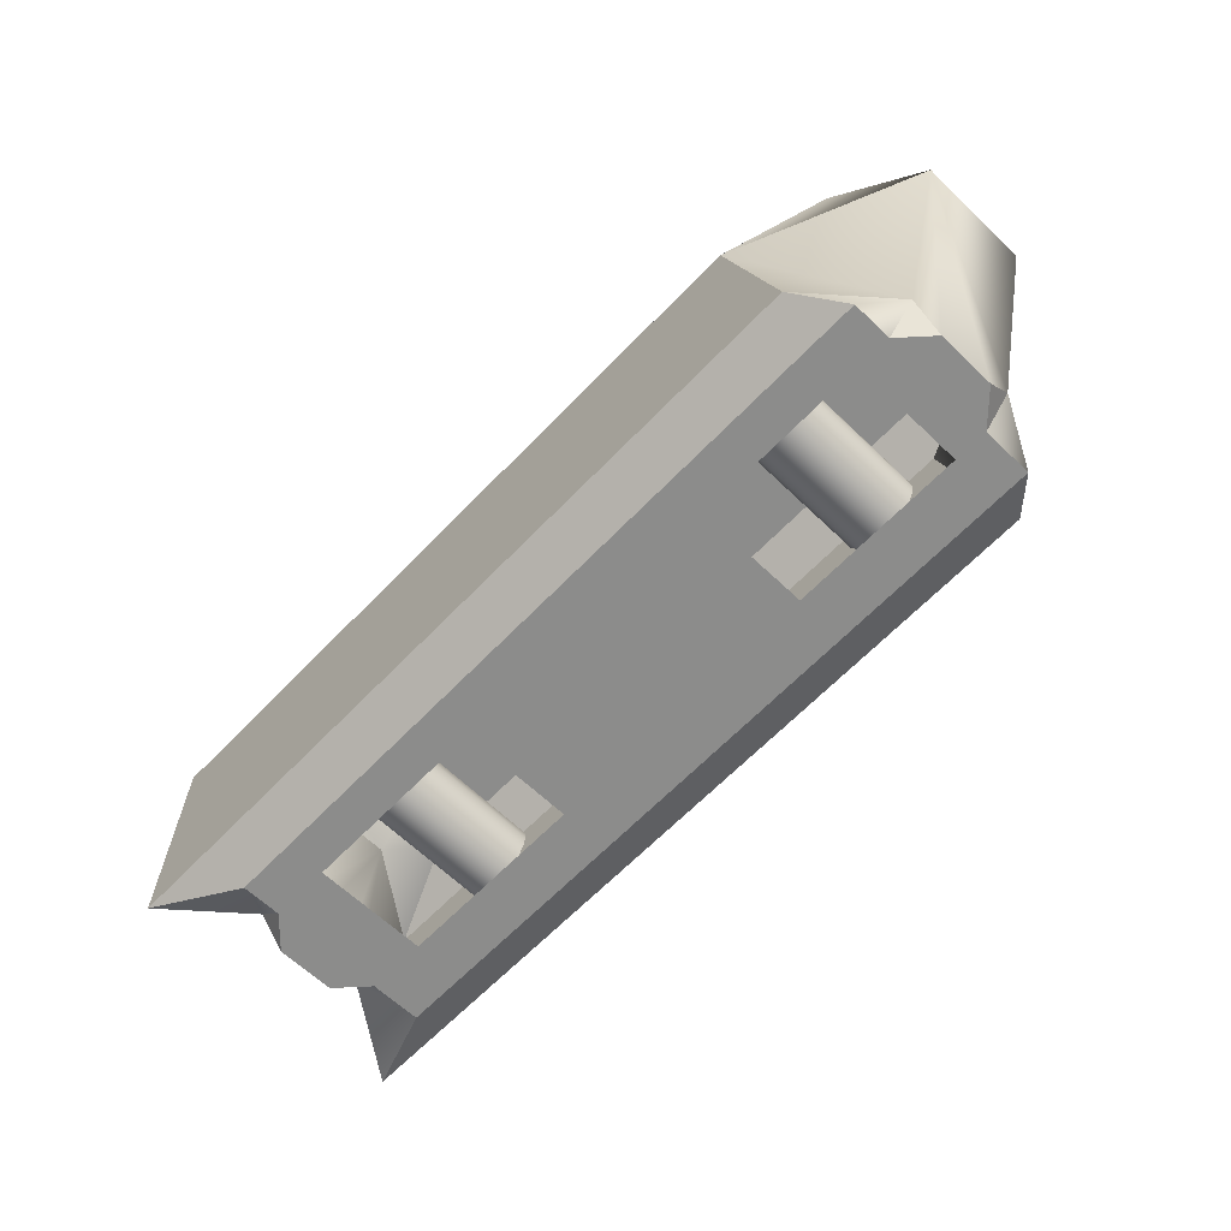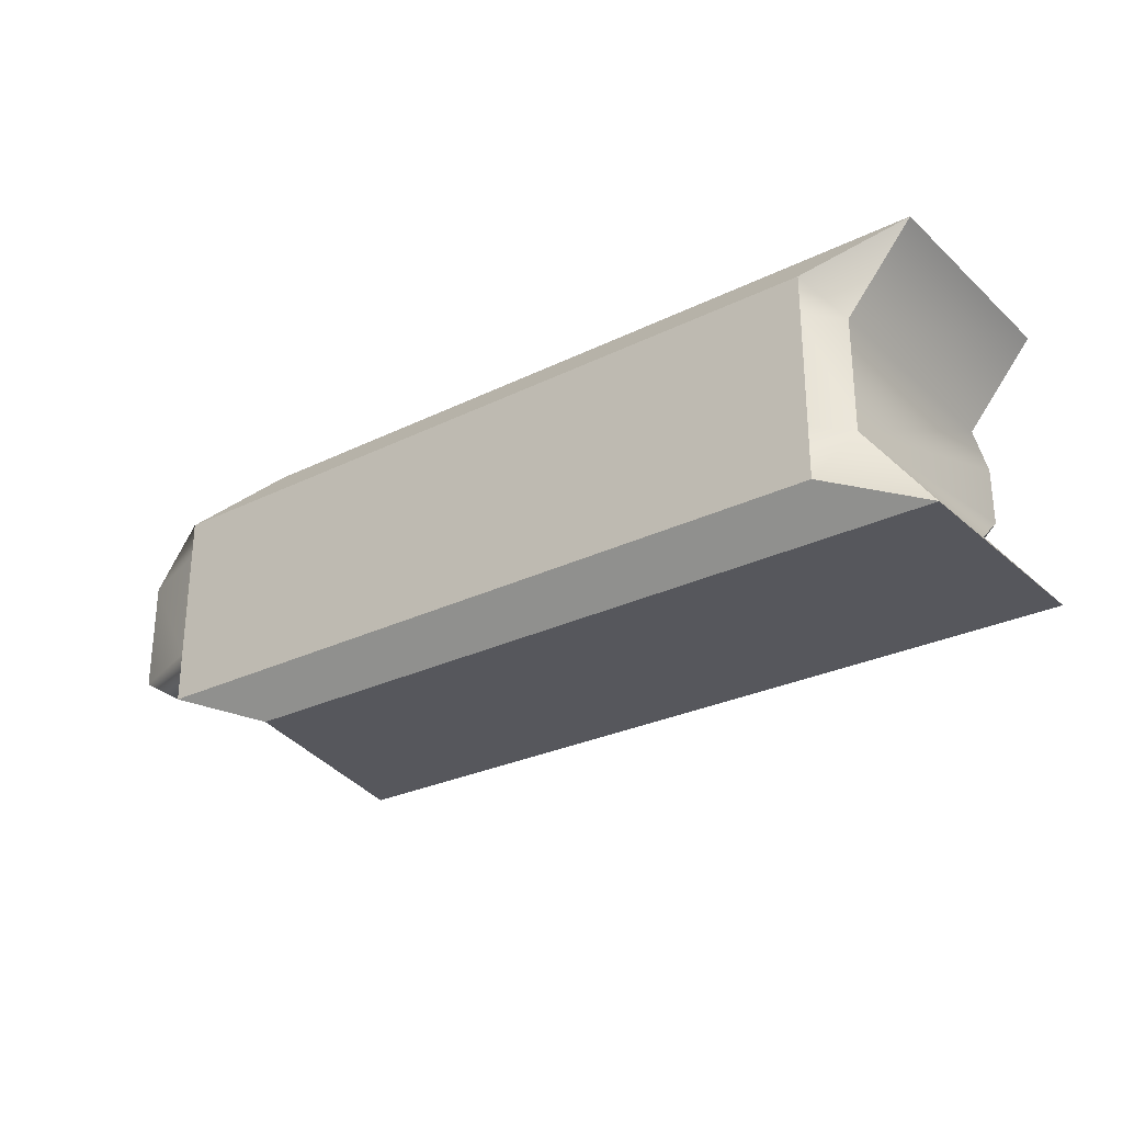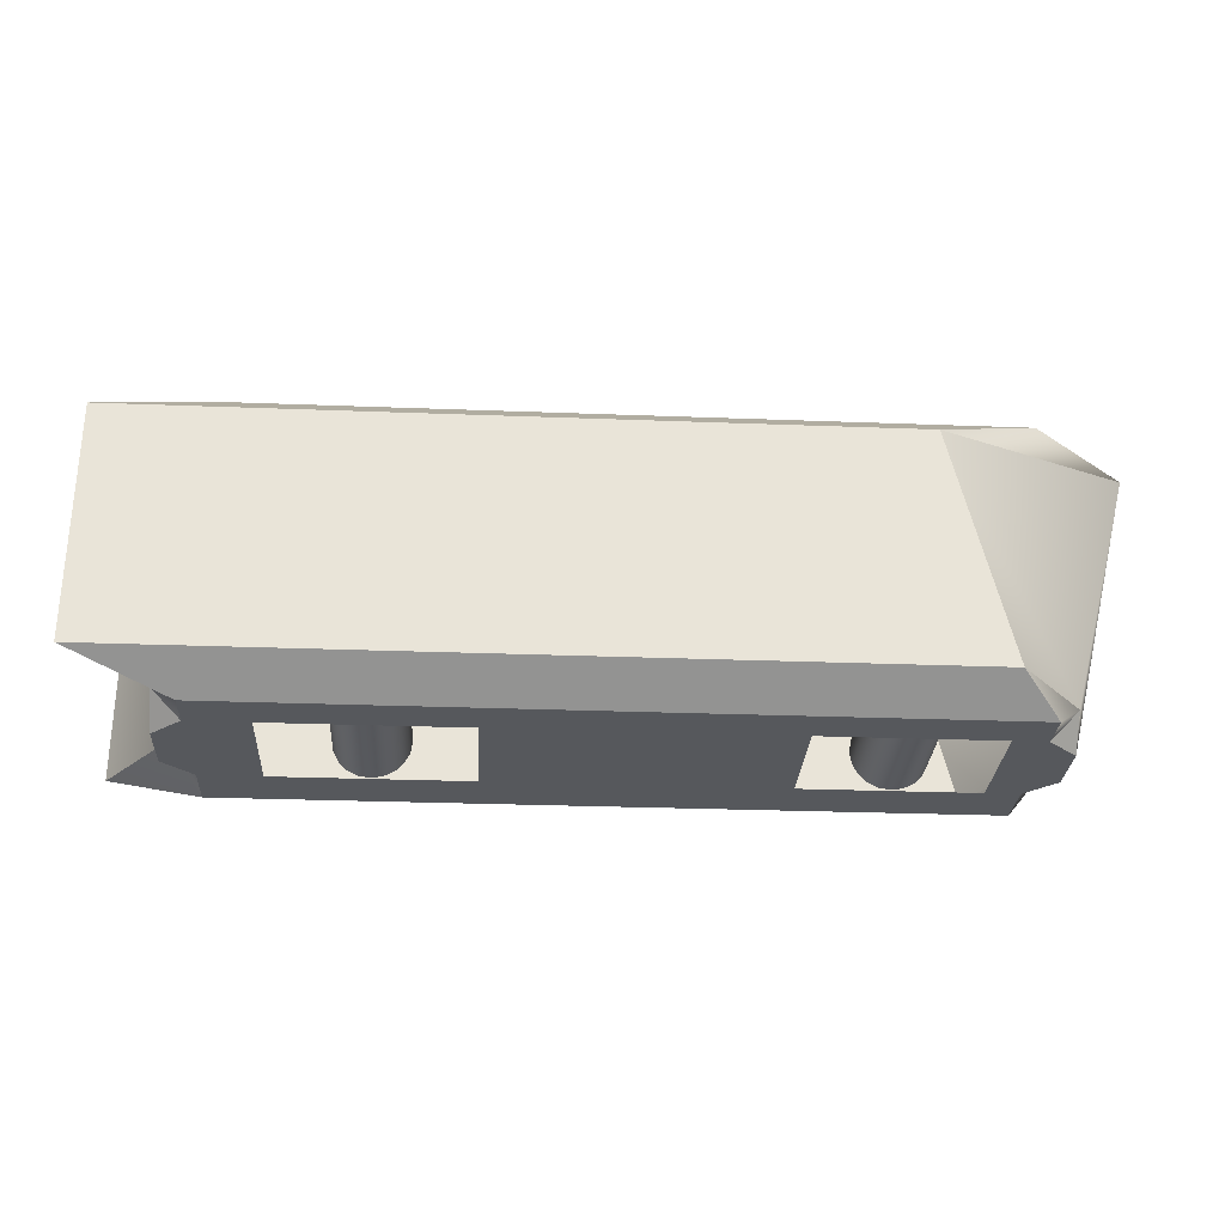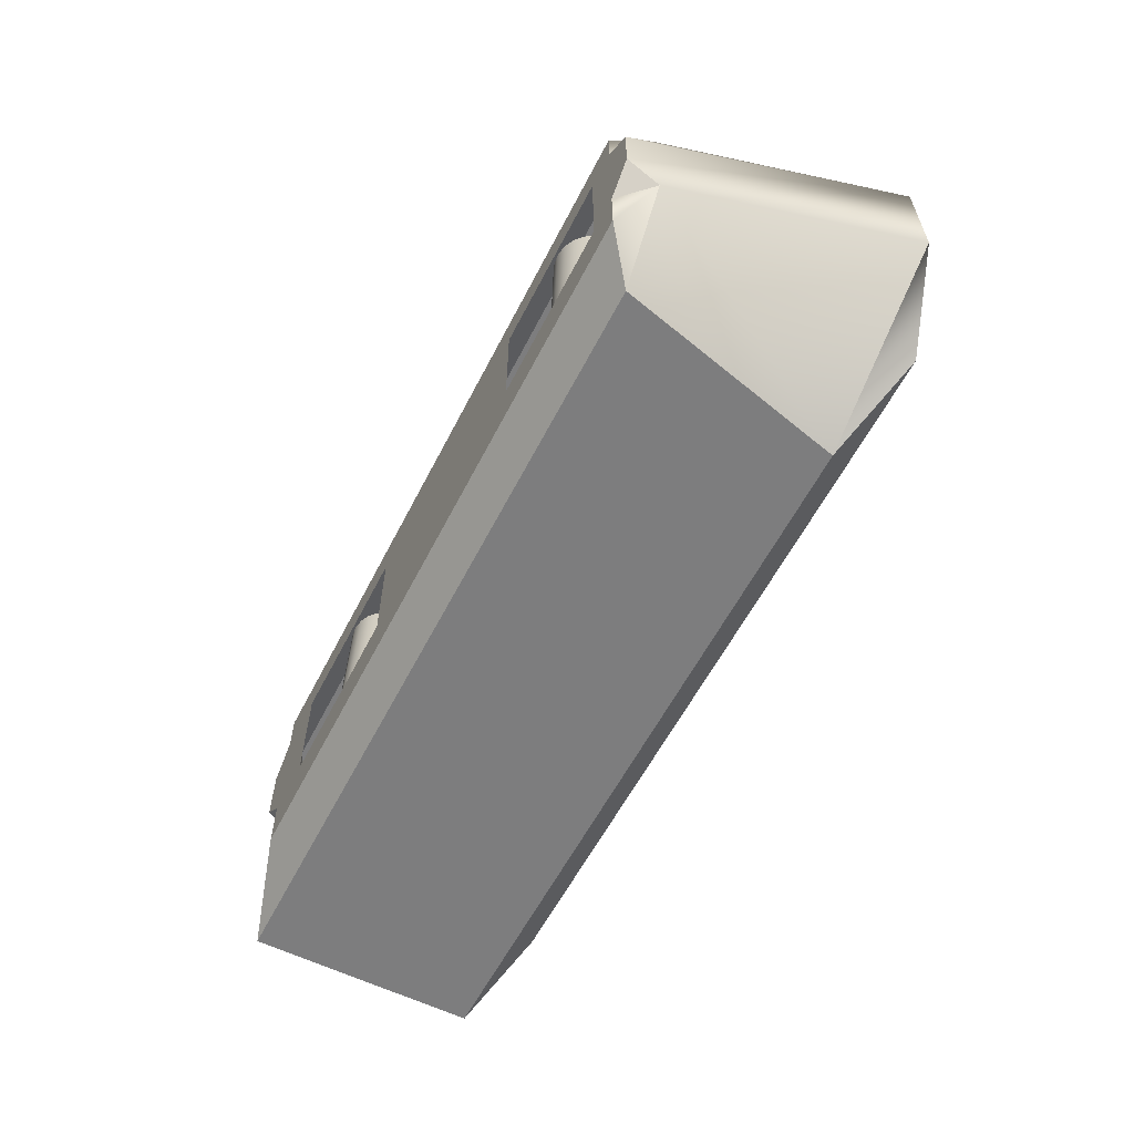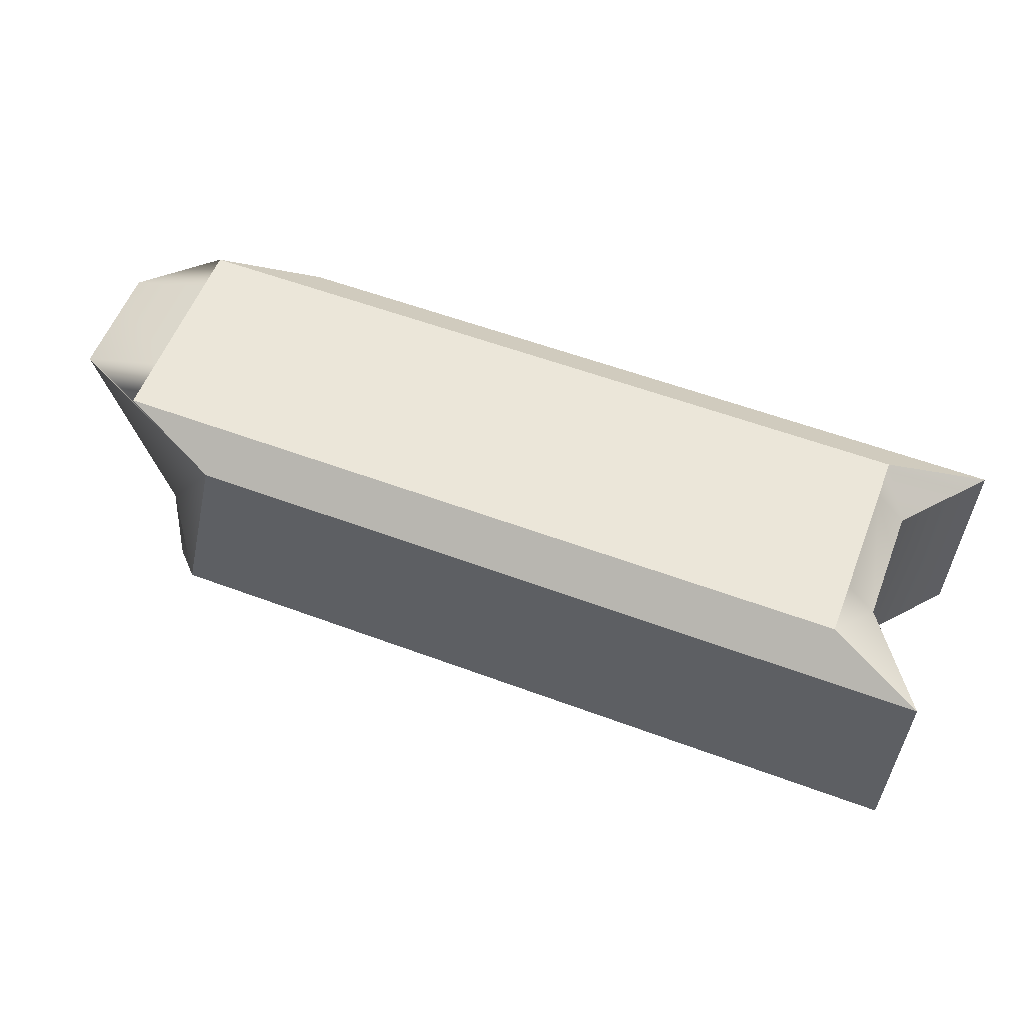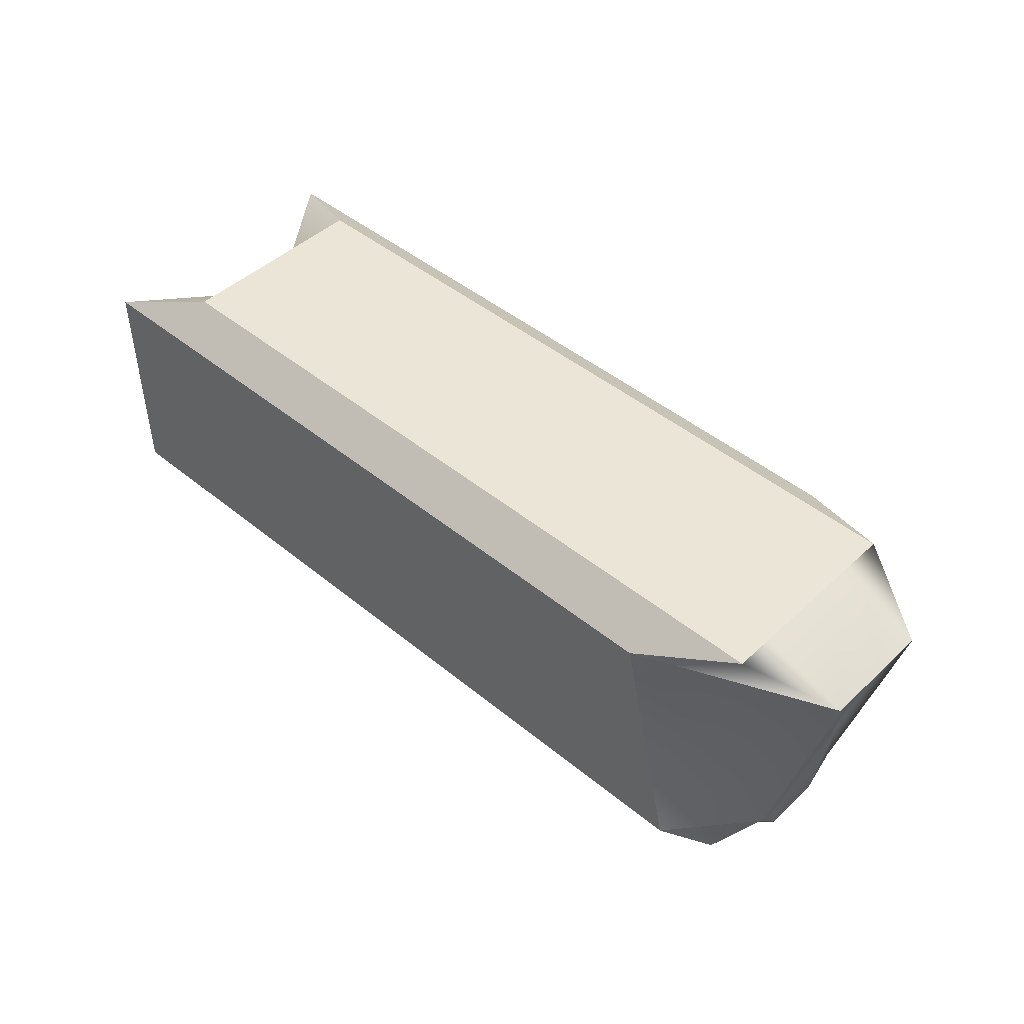
<metadata>
{"format":"obj","ext":"obj","renderer":"f3d","projection":"perspective","resolution":1024,"background":"white","views":[{"elev":-64.1,"azim":46.2,"up":"+Y"},{"elev":-27.6,"azim":-143.0,"up":"+Z"},{"elev":-28.2,"azim":-3.3,"up":"+Y"},{"elev":-59.1,"azim":62.9,"up":"+Z"},{"elev":57.4,"azim":-158.9,"up":"+Y"},{"elev":45.9,"azim":43.2,"up":"+Y"}]}
</metadata>
<code>
v -3.437 3.895 0.6848
v -1.329 3.895 0.6848
v -1.329 0.6256 0.6848
v -3.437 0.6256 0.6848
v -3.437 3.895 -0.5618
v -1.329 3.895 -0.5618
v -1.329 0.6256 -0.5618
v -3.437 0.6256 -0.5618
v 1.819 3.895 0.6848
v 1.819 3.895 -0.5618
v 1.819 0.6256 -0.5618
v 1.819 0.6256 0.6848
v 3.731 3.895 0.6848
v 3.731 3.895 -0.5618
v 3.731 0.6256 -0.5618
v 3.731 0.6256 0.6848
v -5.16 3.552 1.555
v -4.097 3.895 1.12
v -4.173 3.552 1.555
v -3.437 3.895 1.12
v -4.097 3.895 -1.12
v -5.16 3.552 -1.555
v -4.173 3.552 -1.555
v -3.437 3.895 -1.12
v -4.423 3.552 0.6848
v -4.097 3.895 0.6848
v 3.084 3.552 1.555
v 4.163 3.895 1.12
v 5.098 3.552 0.6848
v 4.163 3.895 0.6848
v -1.329 3.552 1.555
v -1.329 3.895 1.12
v -1.329 3.552 -1.555
v -1.329 3.895 -1.12
v 1.819 3.552 1.555
v 1.819 3.895 1.12
v 1.819 3.895 -1.12
v 1.819 3.552 -1.555
v -4.423 3.552 -0.5618
v -4.097 3.895 -0.5618
v 5.098 3.552 -0.5618
v 4.163 3.895 -0.5618
v 4.163 3.895 -1.12
v 3.084 3.552 -1.555
v 2.994 3.552 1.555
v 3.731 3.895 1.12
v 3.731 3.895 -1.12
v 2.994 3.552 -1.555
v -4.097 0.6256 1.12
v -5.16 0.9689 1.555
v -3.437 0.6256 1.12
v -4.173 0.9689 1.555
v -4.097 0.6256 -1.12
v -5.16 0.9689 -1.555
v -3.437 0.6256 -1.12
v -4.173 0.9689 -1.555
v -4.423 0.9689 -0.5618
v -4.097 0.6256 -0.5618
v -4.423 0.6256 -0.2542
v 4.097 0.6256 -1.12
v 3.687 0.9689 -1.555
v 4.423 0.9689 -0.5618
v 4.423 0.6256 -0.2542
v 4.097 0.6256 -0.5618
v -1.329 0.6256 1.12
v -1.329 0.9689 1.555
v -1.329 0.6256 -1.12
v -1.329 0.9689 -1.555
v 1.819 0.6256 1.12
v 1.819 0.9689 1.555
v 1.819 0.6256 -1.12
v 1.819 0.9689 -1.555
v -4.423 0.9689 0.6848
v -4.423 0.6256 0.3772
v -4.097 0.6256 0.6848
v 4.097 0.6256 1.12
v 3.687 0.9689 1.555
v 4.423 0.9689 0.6848
v 4.097 0.6256 0.6848
v 4.423 0.6256 0.3772
v 3.731 0.6256 1.12
v 2.994 0.9689 1.555
v 3.731 0.6256 -1.12
v 2.994 0.9689 -1.555
f 6 5 2
f 2 5 1
f 10 6 9
f 9 6 2
f 3 7 12
f 12 7 11
f 14 10 13
f 13 10 9
f 16 15 79
f 79 15 80
f 15 64 80
f 64 63 80
f 17 18 25
f 25 18 26
f 17 19 18
f 18 19 20
f 19 31 20
f 20 31 32
f 22 39 21
f 21 39 40
f 22 21 23
f 23 21 24
f 23 24 33
f 33 24 34
f 25 26 39
f 39 26 40
f 28 46 27
f 27 46 45
f 27 29 28
f 28 29 30
f 30 29 42
f 42 29 41
f 32 31 36
f 36 31 35
f 33 34 38
f 38 34 37
f 35 45 36
f 36 45 46
f 38 37 48
f 48 37 47
f 42 41 43
f 43 41 44
f 43 44 47
f 47 44 48
f 40 5 21
f 21 5 24
f 24 5 34
f 34 5 6
f 34 6 37
f 37 6 10
f 18 20 26
f 26 20 1
f 2 1 32
f 32 1 20
f 9 2 36
f 36 2 32
f 26 1 40
f 40 1 5
f 13 9 46
f 46 9 36
f 37 10 47
f 47 10 14
f 30 13 28
f 28 13 46
f 42 14 30
f 30 14 13
f 47 14 43
f 43 14 42
f 25 39 73
f 73 39 74
f 74 39 59
f 57 59 39
f 8 4 58
f 58 4 59
f 75 74 4
f 59 4 74
f 41 29 62
f 62 29 63
f 63 29 80
f 78 80 29
f 50 73 49
f 49 73 75
f 50 49 52
f 52 49 51
f 52 51 66
f 66 51 65
f 54 56 53
f 53 56 55
f 54 53 57
f 57 53 58
f 56 68 55
f 55 68 67
f 61 62 60
f 60 62 64
f 60 83 61
f 61 83 84
f 66 65 70
f 70 65 69
f 67 68 71
f 71 68 72
f 70 69 82
f 82 69 81
f 72 84 71
f 71 84 83
f 76 77 81
f 81 77 82
f 77 76 78
f 78 76 79
f 53 55 58
f 58 55 8
f 8 55 7
f 7 55 67
f 7 67 11
f 11 67 71
f 65 3 69
f 69 3 12
f 51 4 65
f 65 4 3
f 49 75 51
f 51 75 4
f 11 71 15
f 15 71 83
f 69 12 81
f 81 12 16
f 15 83 64
f 64 83 60
f 81 16 76
f 76 16 79
f 50 52 17
f 17 52 19
f 22 23 54
f 54 23 56
f 61 44 62
f 62 44 41
f 54 57 22
f 22 57 39
f 52 66 19
f 19 66 31
f 56 23 68
f 68 23 33
f 66 70 31
f 31 70 35
f 68 33 72
f 72 33 38
f 73 50 25
f 25 50 17
f 77 78 27
f 27 78 29
f 70 82 35
f 35 82 45
f 72 38 84
f 84 38 48
f 45 82 27
f 82 77 27
f 48 44 84
f 84 44 61
f 57 58 59
f 62 63 64
f 73 74 75
f 78 79 80
v 3.188 0.9739 0.9368
v 3.131 0.8618 0.9385
v 3.042 0.7728 0.9398
v 2.93 0.7157 0.9407
v 2.806 0.696 0.941
v 2.682 0.7157 0.9407
v 2.57 0.7728 0.9398
v 2.481 0.8618 0.9385
v 2.423 0.9739 0.9368
v 2.404 1.098 0.9349
v 2.423 1.222 0.933
v 2.481 1.335 0.9313
v 2.57 1.424 0.93
v 2.682 1.481 0.9291
v 2.806 1.5 0.9288
v 2.93 1.481 0.9291
v 3.042 1.424 0.93
v 3.131 1.335 0.9313
v 3.188 1.222 0.933
v 3.208 1.098 0.9349
v 3.188 0.9499 -0.6474
v 3.131 0.8378 -0.6457
v 3.042 0.7488 -0.6444
v 2.93 0.6917 -0.6435
v 2.806 0.672 -0.6432
v 2.682 0.6917 -0.6435
v 2.57 0.7488 -0.6444
v 2.481 0.8378 -0.6457
v 2.423 0.9499 -0.6474
v 2.404 1.074 -0.6493
v 2.423 1.198 -0.6512
v 2.481 1.311 -0.6529
v 2.57 1.399 -0.6542
v 2.682 1.457 -0.6551
v 2.806 1.476 -0.6554
v 2.93 1.457 -0.6551
v 3.042 1.399 -0.6542
v 3.131 1.311 -0.6529
v 3.188 1.198 -0.6512
v 3.208 1.074 -0.6493
v 2.806 1.098 0.9349
v 2.806 1.074 -0.6493
f 85 86 105
f 105 86 106
f 86 87 106
f 106 87 107
f 87 88 107
f 107 88 108
f 88 89 108
f 108 89 109
f 89 90 109
f 109 90 110
f 90 91 110
f 110 91 111
f 91 92 111
f 111 92 112
f 92 93 112
f 112 93 113
f 93 94 113
f 113 94 114
f 94 95 114
f 114 95 115
f 95 96 115
f 115 96 116
f 96 97 116
f 116 97 117
f 97 98 117
f 117 98 118
f 98 99 118
f 118 99 119
f 99 100 119
f 119 100 120
f 100 101 120
f 120 101 121
f 101 102 121
f 121 102 122
f 102 103 122
f 122 103 123
f 103 104 123
f 123 104 124
f 104 85 124
f 124 85 105
f 86 85 125
f 87 86 125
f 88 87 125
f 89 88 125
f 90 89 125
f 91 90 125
f 92 91 125
f 93 92 125
f 94 93 125
f 95 94 125
f 96 95 125
f 97 96 125
f 98 97 125
f 99 98 125
f 100 99 125
f 101 100 125
f 102 101 125
f 103 102 125
f 104 103 125
f 85 104 125
f 105 106 126
f 106 107 126
f 107 108 126
f 108 109 126
f 109 110 126
f 110 111 126
f 111 112 126
f 112 113 126
f 113 114 126
f 114 115 126
f 115 116 126
f 116 117 126
f 117 118 126
f 118 119 126
f 119 120 126
f 120 121 126
f 121 122 126
f 122 123 126
f 123 124 126
f 124 105 126
v -2.014 0.9739 0.9368
v -2.071 0.8618 0.9385
v -2.16 0.7728 0.9398
v -2.272 0.7157 0.9407
v -2.397 0.696 0.941
v -2.521 0.7157 0.9407
v -2.633 0.7728 0.9398
v -2.722 0.8618 0.9385
v -2.779 0.9739 0.9368
v -2.799 1.098 0.9349
v -2.779 1.222 0.933
v -2.722 1.335 0.9313
v -2.633 1.424 0.93
v -2.521 1.481 0.9291
v -2.397 1.5 0.9288
v -2.272 1.481 0.9291
v -2.16 1.424 0.93
v -2.071 1.335 0.9313
v -2.014 1.222 0.933
v -1.994 1.098 0.9349
v -2.014 0.9499 -0.6474
v -2.071 0.8378 -0.6457
v -2.16 0.7488 -0.6444
v -2.272 0.6917 -0.6435
v -2.397 0.672 -0.6432
v -2.521 0.6917 -0.6435
v -2.633 0.7488 -0.6444
v -2.722 0.8378 -0.6457
v -2.779 0.9499 -0.6474
v -2.799 1.074 -0.6493
v -2.779 1.198 -0.6512
v -2.722 1.311 -0.6529
v -2.633 1.399 -0.6542
v -2.521 1.457 -0.6551
v -2.397 1.476 -0.6554
v -2.272 1.457 -0.6551
v -2.16 1.399 -0.6542
v -2.071 1.311 -0.6529
v -2.014 1.198 -0.6512
v -1.994 1.074 -0.6493
v -2.397 1.098 0.9349
v -2.397 1.074 -0.6493
f 127 128 147
f 147 128 148
f 128 129 148
f 148 129 149
f 129 130 149
f 149 130 150
f 130 131 150
f 150 131 151
f 131 132 151
f 151 132 152
f 132 133 152
f 152 133 153
f 133 134 153
f 153 134 154
f 134 135 154
f 154 135 155
f 135 136 155
f 155 136 156
f 136 137 156
f 156 137 157
f 137 138 157
f 157 138 158
f 138 139 158
f 158 139 159
f 139 140 159
f 159 140 160
f 140 141 160
f 160 141 161
f 141 142 161
f 161 142 162
f 142 143 162
f 162 143 163
f 143 144 163
f 163 144 164
f 144 145 164
f 164 145 165
f 145 146 165
f 165 146 166
f 146 127 166
f 166 127 147
f 128 127 167
f 129 128 167
f 130 129 167
f 131 130 167
f 132 131 167
f 133 132 167
f 134 133 167
f 135 134 167
f 136 135 167
f 137 136 167
f 138 137 167
f 139 138 167
f 140 139 167
f 141 140 167
f 142 141 167
f 143 142 167
f 144 143 167
f 145 144 167
f 146 145 167
f 127 146 167
f 147 148 168
f 148 149 168
f 149 150 168
f 150 151 168
f 151 152 168
f 152 153 168
f 153 154 168
f 154 155 168
f 155 156 168
f 156 157 168
f 157 158 168
f 158 159 168
f 159 160 168
f 160 161 168
f 161 162 168
f 162 163 168
f 163 164 168
f 164 165 168
f 165 166 168
f 166 147 168

</code>
